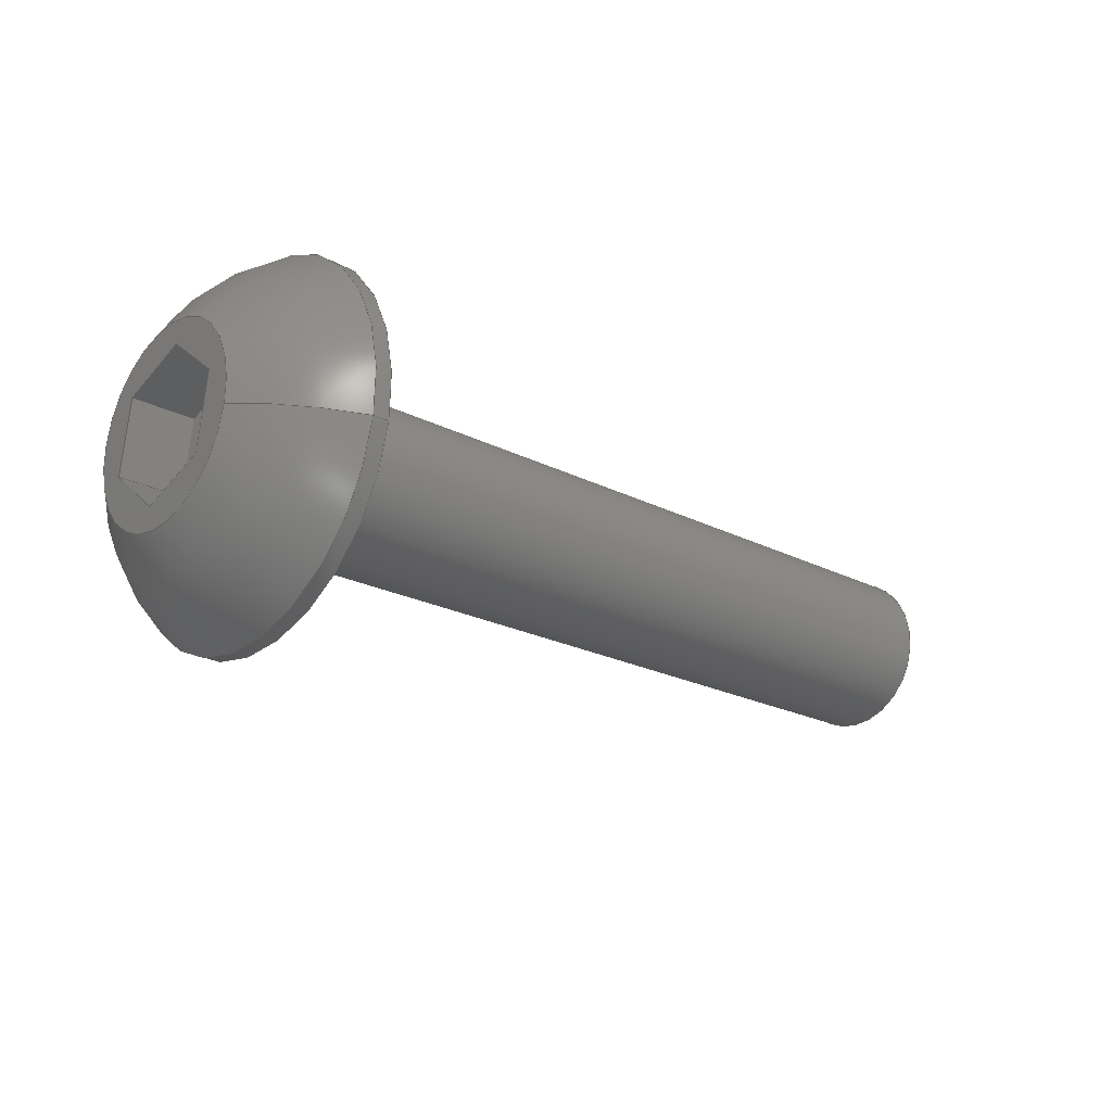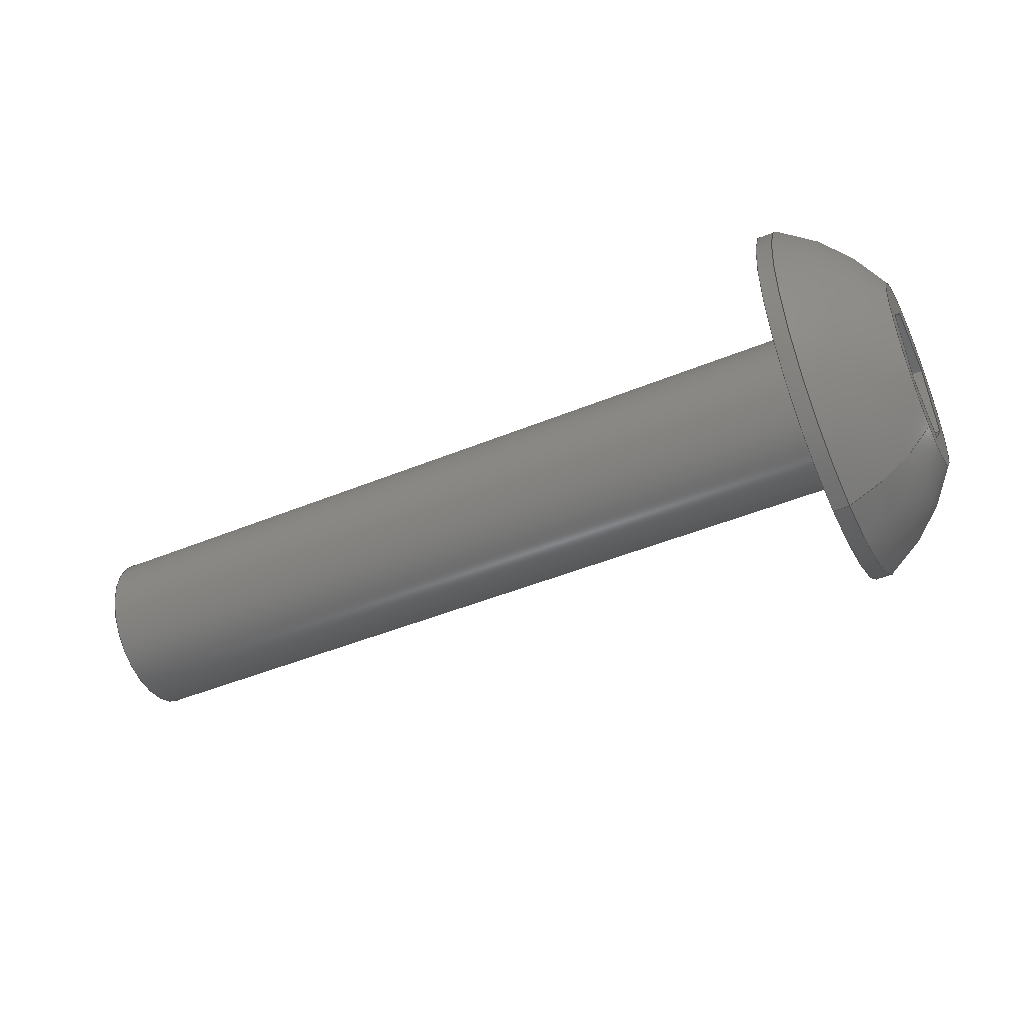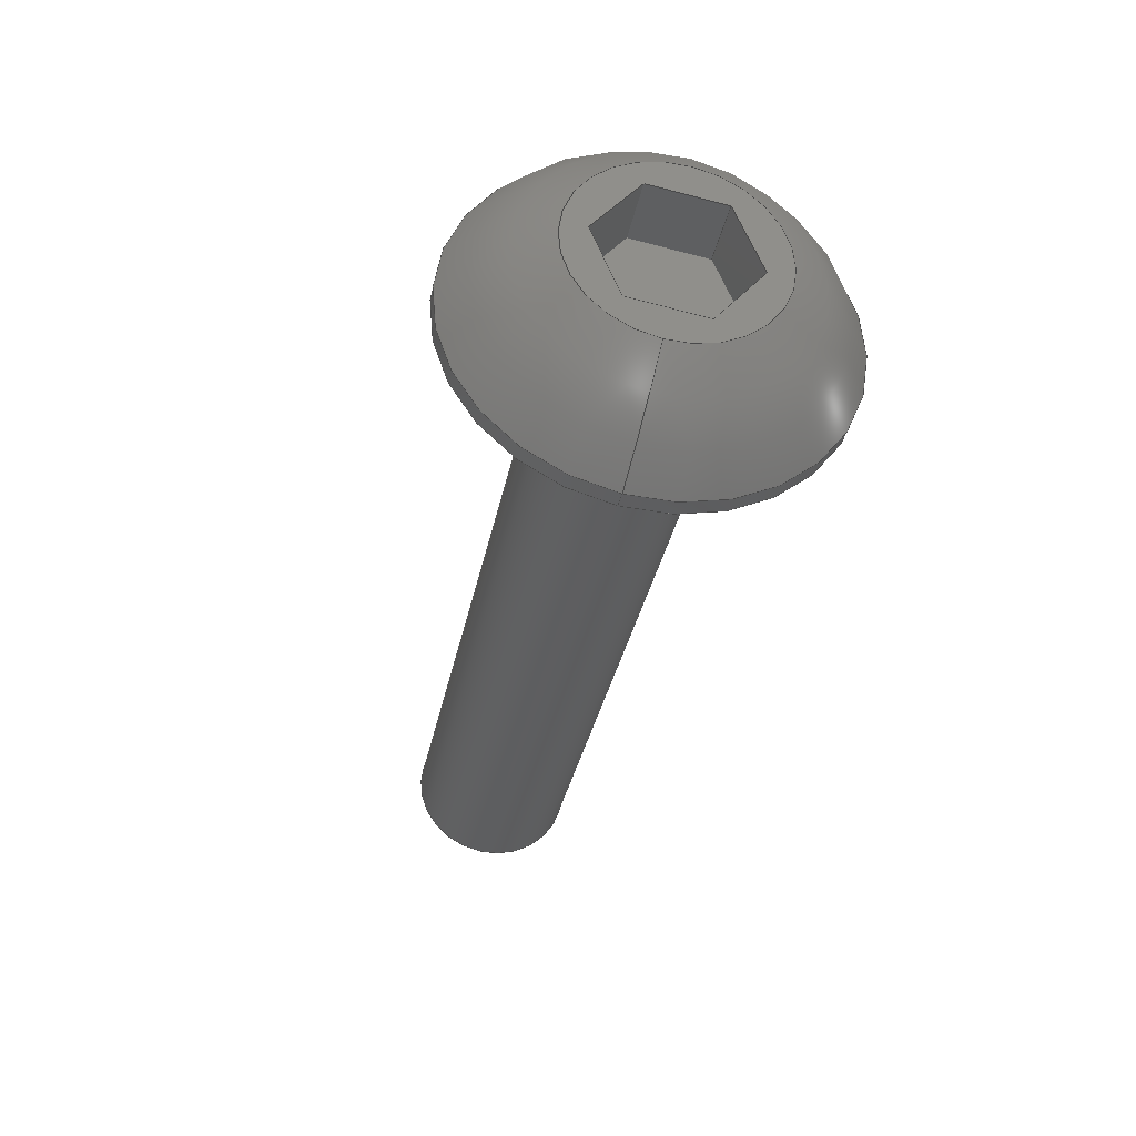
<metadata>
{"format":"step","ext":"step","renderer":"f3d","projection":"perspective","resolution":1024,"background":"white","views":[{"elev":-21.9,"azim":-41.9,"up":"+Z"},{"elev":-46.7,"azim":-155.0,"up":"+Y"},{"elev":-34.9,"azim":-101.2,"up":"+Y"}]}
</metadata>
<code>
ISO-10303-21;
DATA;
#1=PROPERTY_DEFINITION_REPRESENTATION(#5,#3);
#2=PROPERTY_DEFINITION_REPRESENTATION(#6,#4);
#3=REPRESENTATION('',(#7),#342);
#4=REPRESENTATION('',(#8),#342);
#5=PROPERTY_DEFINITION('pmi validation property','',#347);
#6=PROPERTY_DEFINITION('pmi validation property','',#347);
#7=VALUE_REPRESENTATION_ITEM('number of annotations',COUNT_MEASURE(0));
#8=VALUE_REPRESENTATION_ITEM('number of views',COUNT_MEASURE(0));
#9=SHAPE_REPRESENTATION_RELATIONSHIP('','',#211,#10);
#10=ADVANCED_BREP_SHAPE_REPRESENTATION('',(#209),#342);
#11=LINE('',#304,#29);
#12=LINE('',#307,#30);
#13=LINE('',#309,#31);
#14=LINE('',#311,#32);
#15=LINE('',#313,#33);
#16=LINE('',#315,#34);
#17=LINE('',#317,#35);
#18=LINE('',#319,#36);
#19=LINE('',#321,#37);
#20=LINE('',#323,#38);
#21=LINE('',#325,#39);
#22=LINE('',#327,#40);
#23=LINE('',#329,#41);
#24=LINE('',#331,#42);
#25=LINE('',#333,#43);
#26=LINE('',#335,#44);
#27=LINE('',#337,#45);
#28=LINE('',#339,#46);
#29=VECTOR('',#255,1);
#30=VECTOR('',#256,1);
#31=VECTOR('',#257,1);
#32=VECTOR('',#258,1);
#33=VECTOR('',#259,1);
#34=VECTOR('',#260,1);
#35=VECTOR('',#263,1);
#36=VECTOR('',#264,1);
#37=VECTOR('',#265,1);
#38=VECTOR('',#268,1);
#39=VECTOR('',#269,1);
#40=VECTOR('',#272,1);
#41=VECTOR('',#273,1);
#42=VECTOR('',#276,1);
#43=VECTOR('',#277,1);
#44=VECTOR('',#280,1);
#45=VECTOR('',#281,1);
#46=VECTOR('',#284,1);
#47=SPHERICAL_SURFACE('',#221,0.005182);
#48=PLANE('',#219);
#49=PLANE('',#220);
#50=PLANE('',#223);
#51=PLANE('',#224);
#52=PLANE('',#225);
#53=PLANE('',#226);
#54=PLANE('',#227);
#55=PLANE('',#228);
#56=PLANE('',#229);
#57=PLANE('',#230);
#58=ORIENTED_EDGE('',*,*,#104,.F.);
#59=ORIENTED_EDGE('',*,*,#105,.T.);
#60=ORIENTED_EDGE('',*,*,#106,.T.);
#61=ORIENTED_EDGE('',*,*,#107,.T.);
#62=ORIENTED_EDGE('',*,*,#105,.F.);
#63=ORIENTED_EDGE('',*,*,#104,.T.);
#64=ORIENTED_EDGE('',*,*,#106,.F.);
#65=ORIENTED_EDGE('',*,*,#108,.T.);
#66=ORIENTED_EDGE('',*,*,#107,.F.);
#67=ORIENTED_EDGE('',*,*,#109,.F.);
#68=ORIENTED_EDGE('',*,*,#110,.F.);
#69=ORIENTED_EDGE('',*,*,#111,.F.);
#70=ORIENTED_EDGE('',*,*,#112,.F.);
#71=ORIENTED_EDGE('',*,*,#113,.F.);
#72=ORIENTED_EDGE('',*,*,#114,.F.);
#73=ORIENTED_EDGE('',*,*,#108,.F.);
#74=ORIENTED_EDGE('',*,*,#109,.T.);
#75=ORIENTED_EDGE('',*,*,#115,.F.);
#76=ORIENTED_EDGE('',*,*,#116,.F.);
#77=ORIENTED_EDGE('',*,*,#117,.T.);
#78=ORIENTED_EDGE('',*,*,#114,.T.);
#79=ORIENTED_EDGE('',*,*,#118,.F.);
#80=ORIENTED_EDGE('',*,*,#119,.F.);
#81=ORIENTED_EDGE('',*,*,#115,.T.);
#82=ORIENTED_EDGE('',*,*,#113,.T.);
#83=ORIENTED_EDGE('',*,*,#120,.F.);
#84=ORIENTED_EDGE('',*,*,#121,.F.);
#85=ORIENTED_EDGE('',*,*,#118,.T.);
#86=ORIENTED_EDGE('',*,*,#112,.T.);
#87=ORIENTED_EDGE('',*,*,#122,.F.);
#88=ORIENTED_EDGE('',*,*,#123,.F.);
#89=ORIENTED_EDGE('',*,*,#120,.T.);
#90=ORIENTED_EDGE('',*,*,#111,.T.);
#91=ORIENTED_EDGE('',*,*,#124,.F.);
#92=ORIENTED_EDGE('',*,*,#125,.F.);
#93=ORIENTED_EDGE('',*,*,#122,.T.);
#94=ORIENTED_EDGE('',*,*,#110,.T.);
#95=ORIENTED_EDGE('',*,*,#117,.F.);
#96=ORIENTED_EDGE('',*,*,#126,.F.);
#97=ORIENTED_EDGE('',*,*,#124,.T.);
#98=ORIENTED_EDGE('',*,*,#116,.T.);
#99=ORIENTED_EDGE('',*,*,#119,.T.);
#100=ORIENTED_EDGE('',*,*,#121,.T.);
#101=ORIENTED_EDGE('',*,*,#123,.T.);
#102=ORIENTED_EDGE('',*,*,#125,.T.);
#103=ORIENTED_EDGE('',*,*,#126,.T.);
#104=EDGE_CURVE('',#127,#127,#144,.T.);
#105=EDGE_CURVE('',#128,#128,#145,.T.);
#106=EDGE_CURVE('',#129,#129,#146,.T.);
#107=EDGE_CURVE('',#130,#130,#147,.T.);
#108=EDGE_CURVE('',#131,#131,#148,.T.);
#109=EDGE_CURVE('',#132,#133,#11,.T.);
#110=EDGE_CURVE('',#134,#132,#12,.T.);
#111=EDGE_CURVE('',#135,#134,#13,.T.);
#112=EDGE_CURVE('',#136,#135,#14,.T.);
#113=EDGE_CURVE('',#137,#136,#15,.T.);
#114=EDGE_CURVE('',#133,#137,#16,.T.);
#115=EDGE_CURVE('',#138,#133,#17,.T.);
#116=EDGE_CURVE('',#139,#138,#18,.T.);
#117=EDGE_CURVE('',#139,#132,#19,.T.);
#118=EDGE_CURVE('',#140,#137,#20,.T.);
#119=EDGE_CURVE('',#138,#140,#21,.T.);
#120=EDGE_CURVE('',#141,#136,#22,.T.);
#121=EDGE_CURVE('',#140,#141,#23,.T.);
#122=EDGE_CURVE('',#142,#135,#24,.T.);
#123=EDGE_CURVE('',#141,#142,#25,.T.);
#124=EDGE_CURVE('',#143,#134,#26,.T.);
#125=EDGE_CURVE('',#142,#143,#27,.T.);
#126=EDGE_CURVE('',#143,#139,#28,.T.);
#127=VERTEX_POINT('',#290);
#128=VERTEX_POINT('',#292);
#129=VERTEX_POINT('',#295);
#130=VERTEX_POINT('',#297);
#131=VERTEX_POINT('',#302);
#132=VERTEX_POINT('',#305);
#133=VERTEX_POINT('',#306);
#134=VERTEX_POINT('',#308);
#135=VERTEX_POINT('',#310);
#136=VERTEX_POINT('',#312);
#137=VERTEX_POINT('',#314);
#138=VERTEX_POINT('',#318);
#139=VERTEX_POINT('',#320);
#140=VERTEX_POINT('',#324);
#141=VERTEX_POINT('',#328);
#142=VERTEX_POINT('',#332);
#143=VERTEX_POINT('',#336);
#144=CIRCLE('',#214,0.002019);
#145=CIRCLE('',#215,0.002019);
#146=CIRCLE('',#217,0.004585);
#147=CIRCLE('',#218,0.004585);
#148=CIRCLE('',#222,0.002416);
#149=EDGE_LOOP('',(#58));
#150=EDGE_LOOP('',(#59));
#151=EDGE_LOOP('',(#60));
#152=EDGE_LOOP('',(#61));
#153=EDGE_LOOP('',(#62));
#154=EDGE_LOOP('',(#63));
#155=EDGE_LOOP('',(#64));
#156=EDGE_LOOP('',(#65));
#157=EDGE_LOOP('',(#66));
#158=EDGE_LOOP('',(#67,#68,#69,#70,#71,#72));
#159=EDGE_LOOP('',(#73));
#160=EDGE_LOOP('',(#74,#75,#76,#77));
#161=EDGE_LOOP('',(#78,#79,#80,#81));
#162=EDGE_LOOP('',(#82,#83,#84,#85));
#163=EDGE_LOOP('',(#86,#87,#88,#89));
#164=EDGE_LOOP('',(#90,#91,#92,#93));
#165=EDGE_LOOP('',(#94,#95,#96,#97));
#166=EDGE_LOOP('',(#98,#99,#100,#101,#102,#103));
#167=FACE_BOUND('',#149,.T.);
#168=FACE_BOUND('',#150,.T.);
#169=FACE_BOUND('',#151,.T.);
#170=FACE_BOUND('',#152,.T.);
#171=FACE_BOUND('',#153,.T.);
#172=FACE_BOUND('',#154,.T.);
#173=FACE_BOUND('',#155,.T.);
#174=FACE_BOUND('',#156,.T.);
#175=FACE_BOUND('',#157,.T.);
#176=FACE_BOUND('',#158,.T.);
#177=FACE_BOUND('',#159,.T.);
#178=FACE_BOUND('',#160,.T.);
#179=FACE_BOUND('',#161,.T.);
#180=FACE_BOUND('',#162,.T.);
#181=FACE_BOUND('',#163,.T.);
#182=FACE_BOUND('',#164,.T.);
#183=FACE_BOUND('',#165,.T.);
#184=FACE_BOUND('',#166,.T.);
#185=CYLINDRICAL_SURFACE('',#213,0.002019);
#186=CYLINDRICAL_SURFACE('',#216,0.004585);
#187=ADVANCED_FACE('',(#167,#168),#185,.T.);
#188=ADVANCED_FACE('',(#169,#170),#186,.T.);
#189=ADVANCED_FACE('',(#171),#48,.F.);
#190=ADVANCED_FACE('',(#172,#173),#49,.F.);
#191=ADVANCED_FACE('',(#174,#175),#47,.T.);
#192=ADVANCED_FACE('',(#176,#177),#50,.T.);
#193=ADVANCED_FACE('',(#178),#51,.F.);
#194=ADVANCED_FACE('',(#179),#52,.F.);
#195=ADVANCED_FACE('',(#180),#53,.F.);
#196=ADVANCED_FACE('',(#181),#54,.F.);
#197=ADVANCED_FACE('',(#182),#55,.F.);
#198=ADVANCED_FACE('',(#183),#56,.F.);
#199=ADVANCED_FACE('',(#184),#57,.T.);
#200=CLOSED_SHELL('',(#187,#188,#189,#190,#191,#192,#193,#194,#195,#196,
#197,#198,#199));
#201=STYLED_ITEM('',(#202),#209);
#202=PRESENTATION_STYLE_ASSIGNMENT((#203));
#203=SURFACE_STYLE_USAGE(.BOTH.,#204);
#204=SURFACE_SIDE_STYLE('',(#205));
#205=SURFACE_STYLE_FILL_AREA(#206);
#206=FILL_AREA_STYLE('',(#207));
#207=FILL_AREA_STYLE_COLOUR('',#208);
#208=COLOUR_RGB('',0.1961,0.1961,0.1961);
#209=MANIFOLD_SOLID_BREP('Screw, #1 3/4-in',#200);
#210=SHAPE_DEFINITION_REPRESENTATION(#347,#211);
#211=SHAPE_REPRESENTATION('Screw, #1 3/4-in',(#212),#342);
#212=AXIS2_PLACEMENT_3D('',#287,#231,#232);
#213=AXIS2_PLACEMENT_3D('',#288,#233,#234);
#214=AXIS2_PLACEMENT_3D('',#289,#235,#236);
#215=AXIS2_PLACEMENT_3D('',#291,#237,#238);
#216=AXIS2_PLACEMENT_3D('',#293,#239,#240);
#217=AXIS2_PLACEMENT_3D('',#294,#241,#242);
#218=AXIS2_PLACEMENT_3D('',#296,#243,#244);
#219=AXIS2_PLACEMENT_3D('',#298,#245,#246);
#220=AXIS2_PLACEMENT_3D('',#299,#247,#248);
#221=AXIS2_PLACEMENT_3D('',#300,#249,#250);
#222=AXIS2_PLACEMENT_3D('',#301,#251,#252);
#223=AXIS2_PLACEMENT_3D('',#303,#253,#254);
#224=AXIS2_PLACEMENT_3D('',#316,#261,#262);
#225=AXIS2_PLACEMENT_3D('',#322,#266,#267);
#226=AXIS2_PLACEMENT_3D('',#326,#270,#271);
#227=AXIS2_PLACEMENT_3D('',#330,#274,#275);
#228=AXIS2_PLACEMENT_3D('',#334,#278,#279);
#229=AXIS2_PLACEMENT_3D('',#338,#282,#283);
#230=AXIS2_PLACEMENT_3D('',#340,#285,#286);
#231=DIRECTION('',(0,0,1));
#232=DIRECTION('',(1,0,0));
#233=DIRECTION('',(-1,-6.99e-52,2.151e-51));
#234=DIRECTION('',(1.079e-32,0.9877,0.1564));
#235=DIRECTION('',(-1,-6.99e-52,2.151e-51));
#236=DIRECTION('',(1.079e-32,0.9877,0.1564));
#237=DIRECTION('',(-1,-6.99e-52,2.151e-51));
#238=DIRECTION('',(2.151e-51,0,1));
#239=DIRECTION('',(1,6.99e-52,-2.151e-51));
#240=DIRECTION('',(-1.079e-32,-0.9877,-0.1564));
#241=DIRECTION('',(-1,-6.99e-52,2.151e-51));
#242=DIRECTION('',(1.079e-32,0.9877,0.1564));
#243=DIRECTION('',(1,6.99e-52,-2.151e-51));
#244=DIRECTION('',(-1.079e-32,-0.9877,-0.1564));
#245=DIRECTION('',(-1,-6.99e-52,2.151e-51));
#246=DIRECTION('',(4.815e-33,0.1564,-0.9877));
#247=DIRECTION('',(-1,-6.99e-52,2.151e-51));
#248=DIRECTION('',(4.815e-33,0.1564,-0.9877));
#249=DIRECTION('',(1,6.99e-52,-2.151e-51));
#250=DIRECTION('',(-1.233e-32,-0.9651,0.2618));
#251=DIRECTION('',(1,6.99e-52,-2.151e-51));
#252=DIRECTION('',(-1.079e-32,-0.9877,-0.1564));
#253=DIRECTION('',(-1,-6.99e-52,2.151e-51));
#254=DIRECTION('',(4.815e-33,0.1564,-0.9877));
#255=DIRECTION('',(-4.815e-33,-0.1564,0.9877));
#256=DIRECTION('',(-9.244e-33,-0.9336,0.3584));
#257=DIRECTION('',(-6.163e-33,-0.7771,-0.6293));
#258=DIRECTION('',(4.815e-33,0.1564,-0.9877));
#259=DIRECTION('',(1.079e-32,0.9336,-0.3584));
#260=DIRECTION('',(7.704e-33,0.7771,0.6293));
#261=DIRECTION('',(-1.079e-32,-0.9877,-0.1564));
#262=DIRECTION('',(-1,-6.99e-52,2.151e-51));
#263=DIRECTION('',(-1,-6.99e-52,2.151e-51));
#264=DIRECTION('',(-4.815e-33,-0.1564,0.9877));
#265=DIRECTION('',(-1,-6.99e-52,2.151e-51));
#266=DIRECTION('',(-9.244e-33,-0.6293,0.7771));
#267=DIRECTION('',(7.704e-33,0.7771,0.6293));
#268=DIRECTION('',(-1,-6.99e-52,2.151e-51));
#269=DIRECTION('',(7.704e-33,0.7771,0.6293));
#270=DIRECTION('',(4.622e-33,0.3584,0.9336));
#271=DIRECTION('',(1.233e-32,0.9336,-0.3584));
#272=DIRECTION('',(-1,-6.99e-52,2.151e-51));
#273=DIRECTION('',(1.079e-32,0.9336,-0.3584));
#274=DIRECTION('',(1.079e-32,0.9877,0.1564));
#275=DIRECTION('',(1,6.99e-52,-2.151e-51));
#276=DIRECTION('',(-1,-6.99e-52,2.151e-51));
#277=DIRECTION('',(4.815e-33,0.1564,-0.9877));
#278=DIRECTION('',(1.079e-32,0.6293,-0.7771));
#279=DIRECTION('',(-7.704e-33,-0.7771,-0.6293));
#280=DIRECTION('',(-1,-6.99e-52,2.151e-51));
#281=DIRECTION('',(-6.163e-33,-0.7771,-0.6293));
#282=DIRECTION('',(-3.081e-33,-0.3584,-0.9336));
#283=DIRECTION('',(-9.244e-33,-0.9336,0.3584));
#284=DIRECTION('',(-9.244e-33,-0.9336,0.3584));
#285=DIRECTION('',(-1,-6.99e-52,2.151e-51));
#286=DIRECTION('',(4.815e-33,0.1564,-0.9877));
#287=CARTESIAN_POINT('',(0,0,0));
#288=CARTESIAN_POINT('',(-0.3972,-0.1375,0.04625));
#289=CARTESIAN_POINT('',(-0.4163,-0.1375,0.04625));
#290=CARTESIAN_POINT('',(-0.4163,-0.1356,0.04657));
#291=CARTESIAN_POINT('',(-0.3964,-0.1375,0.04625));
#292=CARTESIAN_POINT('',(-0.3964,-0.1375,0.04827));
#293=CARTESIAN_POINT('',(-0.4189,-0.1375,0.04625));
#294=CARTESIAN_POINT('',(-0.4163,-0.1375,0.04625));
#295=CARTESIAN_POINT('',(-0.4163,-0.133,0.04697));
#296=CARTESIAN_POINT('',(-0.4167,-0.1375,0.04625));
#297=CARTESIAN_POINT('',(-0.4167,-0.1421,0.04554));
#298=CARTESIAN_POINT('',(-0.3964,-0.1375,0.04625));
#299=CARTESIAN_POINT('',(-0.4163,-0.1375,0.04625));
#300=CARTESIAN_POINT('',(-0.4143,-0.1375,0.04625));
#301=CARTESIAN_POINT('',(-0.4189,-0.1375,0.04625));
#302=CARTESIAN_POINT('',(-0.4189,-0.1399,0.04588));
#303=CARTESIAN_POINT('',(-0.4189,-0.1375,0.04625));
#304=CARTESIAN_POINT('',(-0.4189,-0.1391,0.04601));
#305=CARTESIAN_POINT('',(-0.4189,-0.139,0.0451));
#306=CARTESIAN_POINT('',(-0.4189,-0.1393,0.04691));
#307=CARTESIAN_POINT('',(-0.4189,-0.1381,0.04477));
#308=CARTESIAN_POINT('',(-0.4189,-0.1373,0.04444));
#309=CARTESIAN_POINT('',(-0.4189,-0.1365,0.04502));
#310=CARTESIAN_POINT('',(-0.4189,-0.1358,0.0456));
#311=CARTESIAN_POINT('',(-0.4189,-0.136,0.0465));
#312=CARTESIAN_POINT('',(-0.4189,-0.1361,0.04741));
#313=CARTESIAN_POINT('',(-0.4189,-0.137,0.04774));
#314=CARTESIAN_POINT('',(-0.4189,-0.1378,0.04807));
#315=CARTESIAN_POINT('',(-0.4189,-0.1385,0.04749));
#316=CARTESIAN_POINT('',(-0.4173,-0.1391,0.04601));
#317=CARTESIAN_POINT('',(-0.4173,-0.1393,0.04691));
#318=CARTESIAN_POINT('',(-0.4173,-0.1393,0.04691));
#319=CARTESIAN_POINT('',(-0.4173,-0.1391,0.04601));
#320=CARTESIAN_POINT('',(-0.4173,-0.139,0.0451));
#321=CARTESIAN_POINT('',(-0.4173,-0.139,0.0451));
#322=CARTESIAN_POINT('',(-0.4173,-0.1385,0.04749));
#323=CARTESIAN_POINT('',(-0.4173,-0.1378,0.04807));
#324=CARTESIAN_POINT('',(-0.4173,-0.1378,0.04807));
#325=CARTESIAN_POINT('',(-0.4173,-0.1385,0.04749));
#326=CARTESIAN_POINT('',(-0.4173,-0.137,0.04774));
#327=CARTESIAN_POINT('',(-0.4173,-0.1361,0.04741));
#328=CARTESIAN_POINT('',(-0.4173,-0.1361,0.04741));
#329=CARTESIAN_POINT('',(-0.4173,-0.137,0.04774));
#330=CARTESIAN_POINT('',(-0.4173,-0.136,0.0465));
#331=CARTESIAN_POINT('',(-0.4173,-0.1358,0.0456));
#332=CARTESIAN_POINT('',(-0.4173,-0.1358,0.0456));
#333=CARTESIAN_POINT('',(-0.4173,-0.136,0.0465));
#334=CARTESIAN_POINT('',(-0.4173,-0.1365,0.04502));
#335=CARTESIAN_POINT('',(-0.4173,-0.1373,0.04444));
#336=CARTESIAN_POINT('',(-0.4173,-0.1373,0.04444));
#337=CARTESIAN_POINT('',(-0.4173,-0.1365,0.04502));
#338=CARTESIAN_POINT('',(-0.4173,-0.1381,0.04477));
#339=CARTESIAN_POINT('',(-0.4173,-0.1381,0.04477));
#340=CARTESIAN_POINT('',(-0.4173,-0.1375,0.04625));
#341=MECHANICAL_DESIGN_GEOMETRIC_PRESENTATION_REPRESENTATION('',(#201),
#342);
#342=(
GEOMETRIC_REPRESENTATION_CONTEXT(3)
GLOBAL_UNCERTAINTY_ASSIGNED_CONTEXT((#343))
GLOBAL_UNIT_ASSIGNED_CONTEXT((#346,#345,#344))
REPRESENTATION_CONTEXT('Screw, #1 3/4-in','TOP_LEVEL_ASSEMBLY_PART')
);
#343=UNCERTAINTY_MEASURE_WITH_UNIT(LENGTH_MEASURE(5e-06),#346,
'DISTANCE_ACCURACY_VALUE','Maximum Tolerance applied to model');
#344=(
NAMED_UNIT(*)
SI_UNIT($,.STERADIAN.)
SOLID_ANGLE_UNIT()
);
#345=(
NAMED_UNIT(*)
PLANE_ANGLE_UNIT()
SI_UNIT($,.RADIAN.)
);
#346=(
LENGTH_UNIT()
NAMED_UNIT(*)
SI_UNIT($,.METRE.)
);
#347=PRODUCT_DEFINITION_SHAPE('','',#348);
#348=PRODUCT_DEFINITION('','',#350,#349);
#349=PRODUCT_DEFINITION_CONTEXT('',#356,'design');
#350=PRODUCT_DEFINITION_FORMATION_WITH_SPECIFIED_SOURCE('','',#352,
 .NOT_KNOWN.);
#351=PRODUCT_RELATED_PRODUCT_CATEGORY('','',(#352));
#352=PRODUCT('Screw, #1 3/4-in','Screw, #1 3/4-in',
'Screw, #1 3/4-in',(#354));
#353=PRODUCT_CATEGORY('','');
#354=PRODUCT_CONTEXT('',#356,'mechanical');
#355=APPLICATION_PROTOCOL_DEFINITION('international standard',
'automotive_design',2010,#356);
#356=APPLICATION_CONTEXT(
'core data for automotive mechanical design processes');
ENDSEC;
END-ISO-10303-21;

</code>
